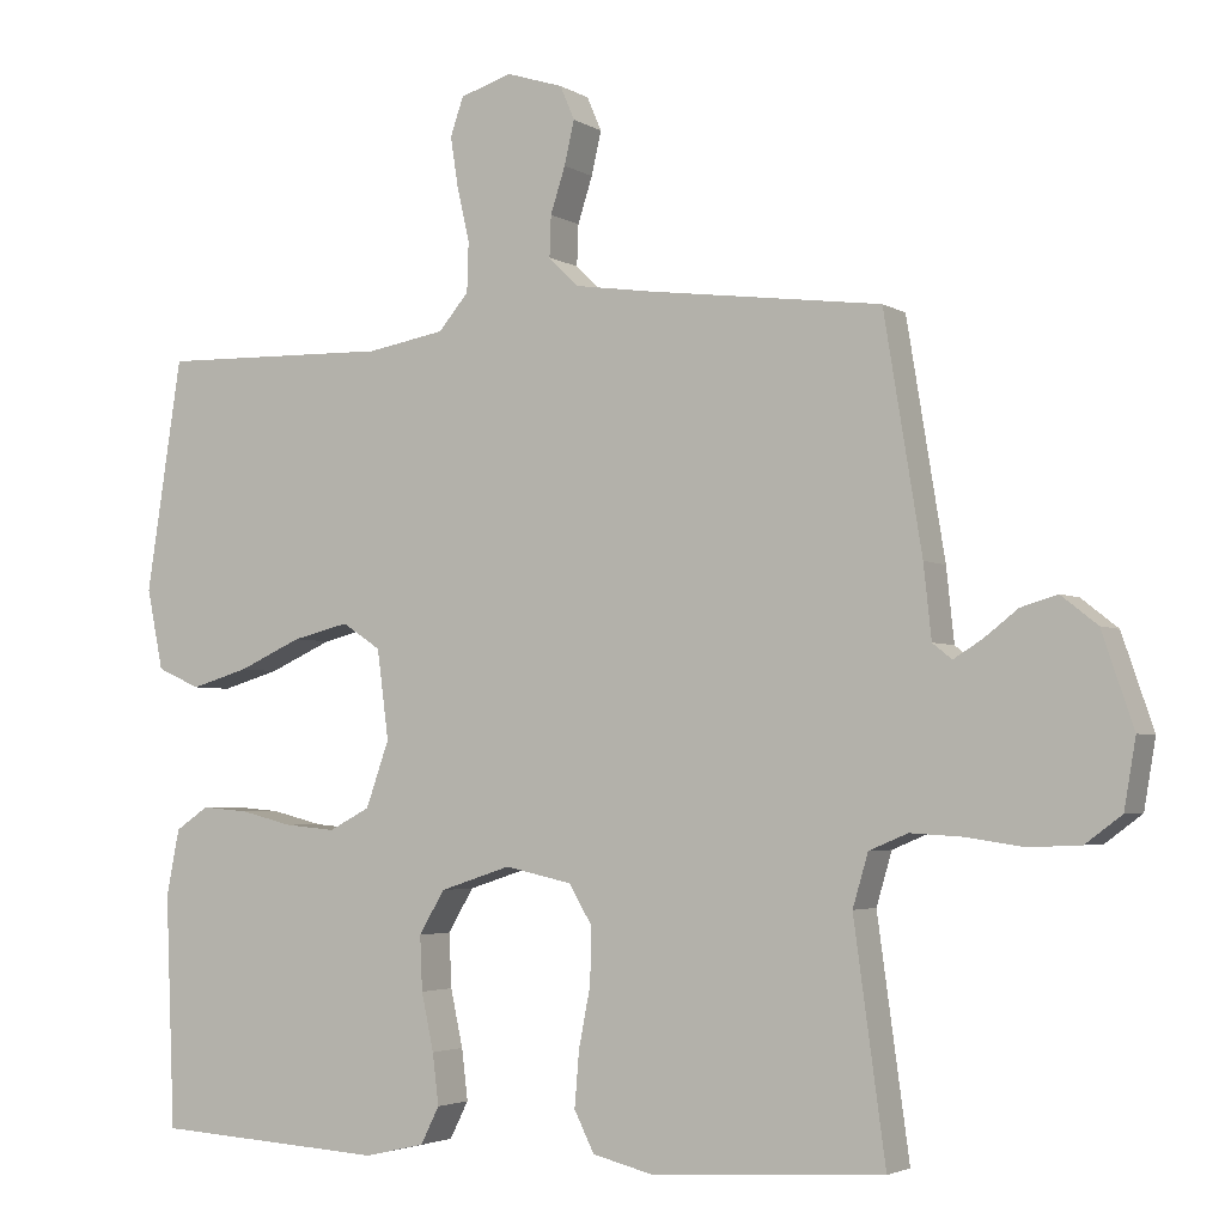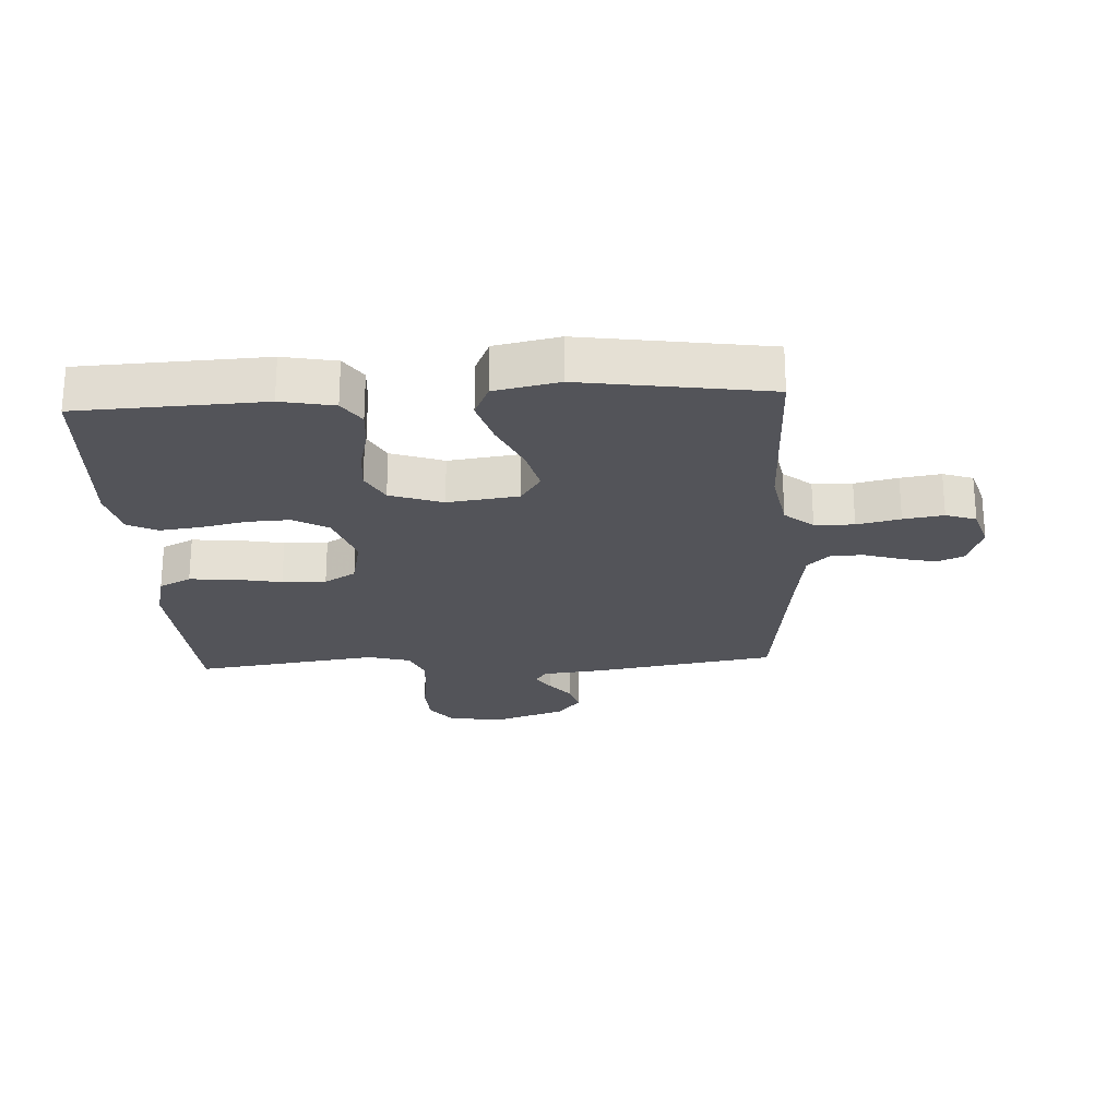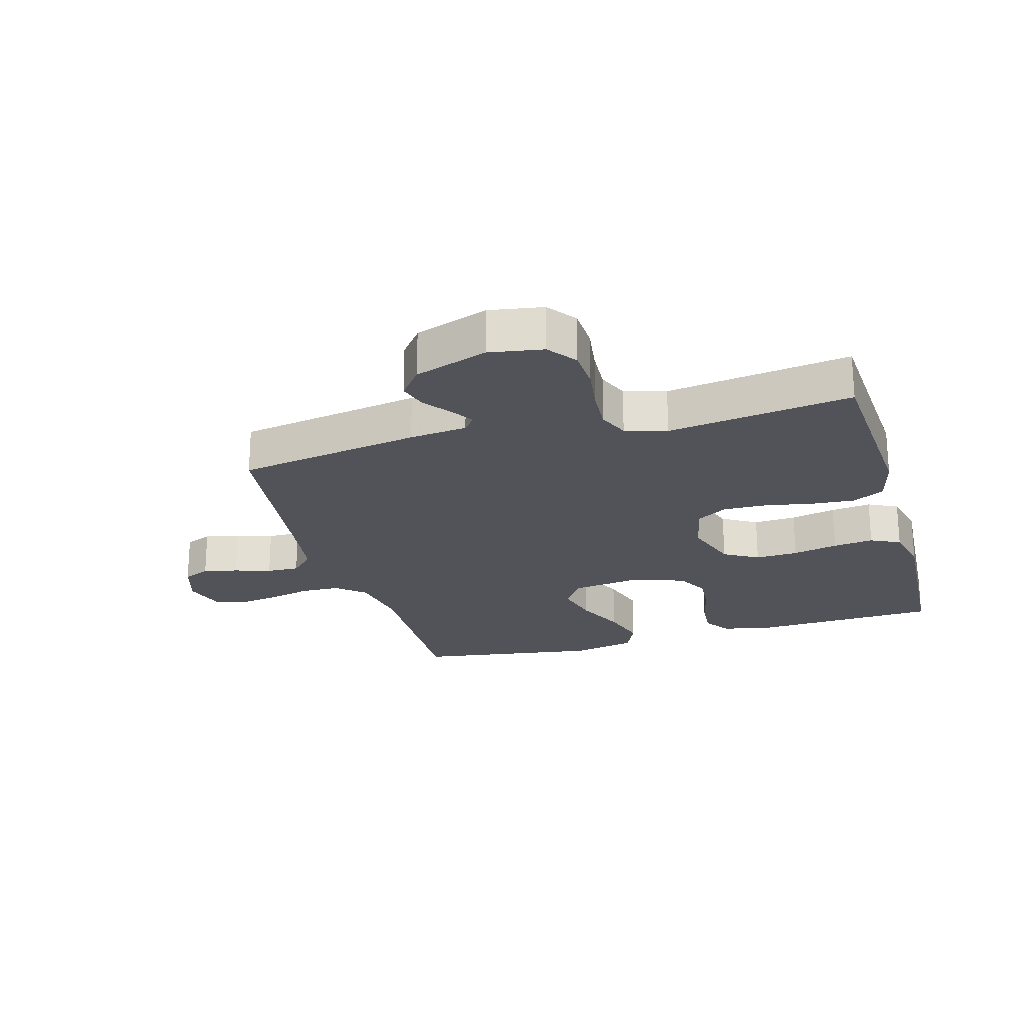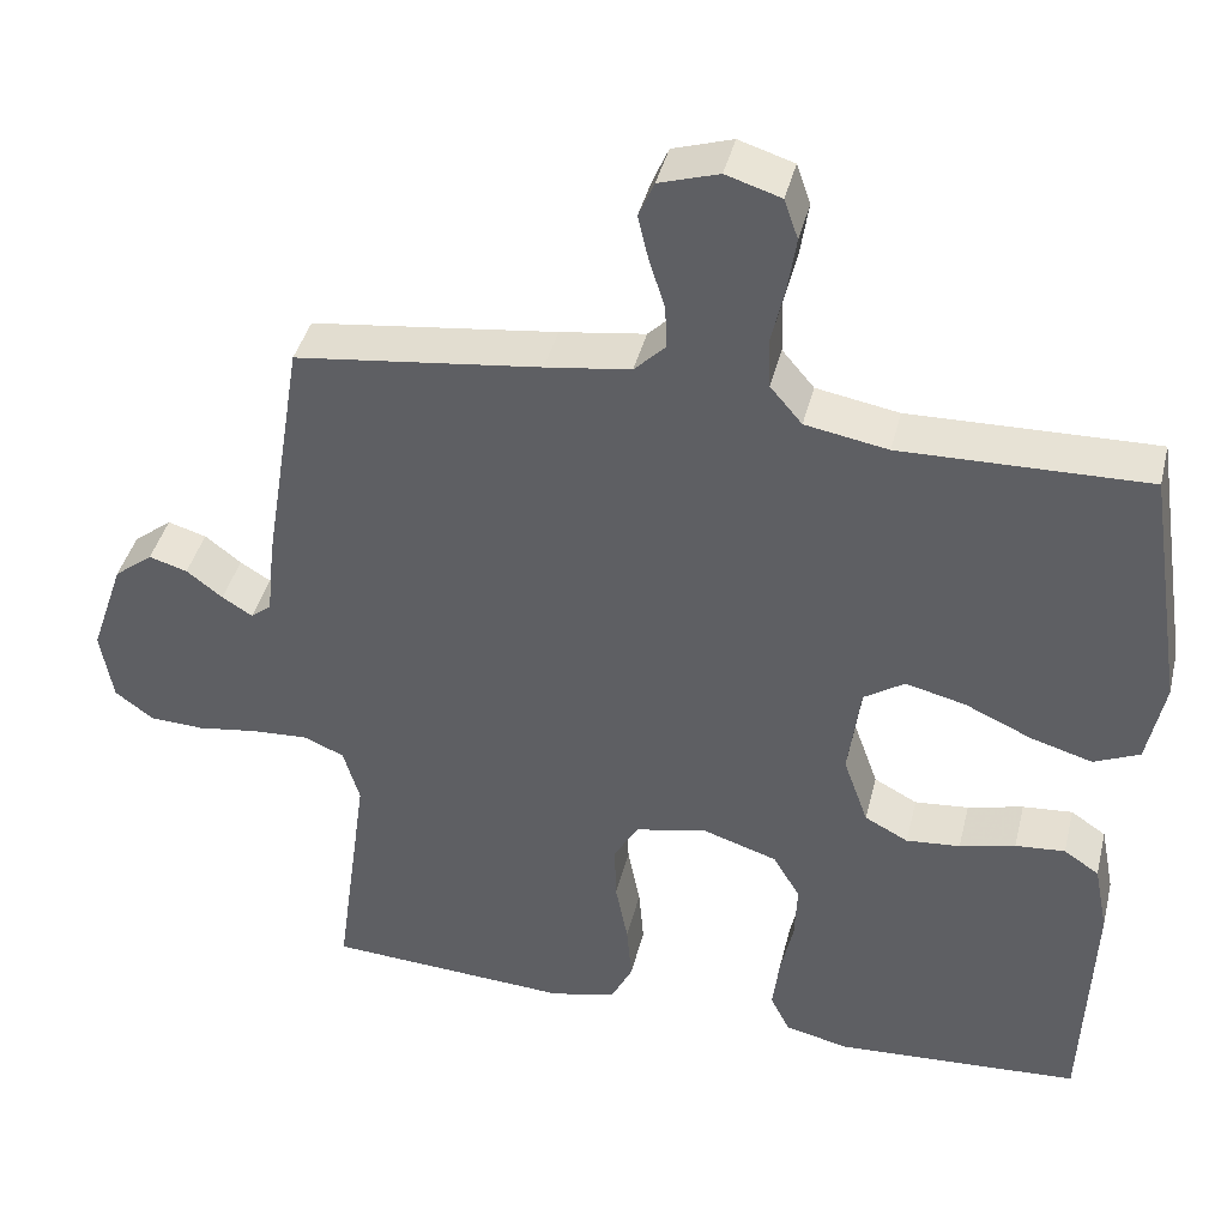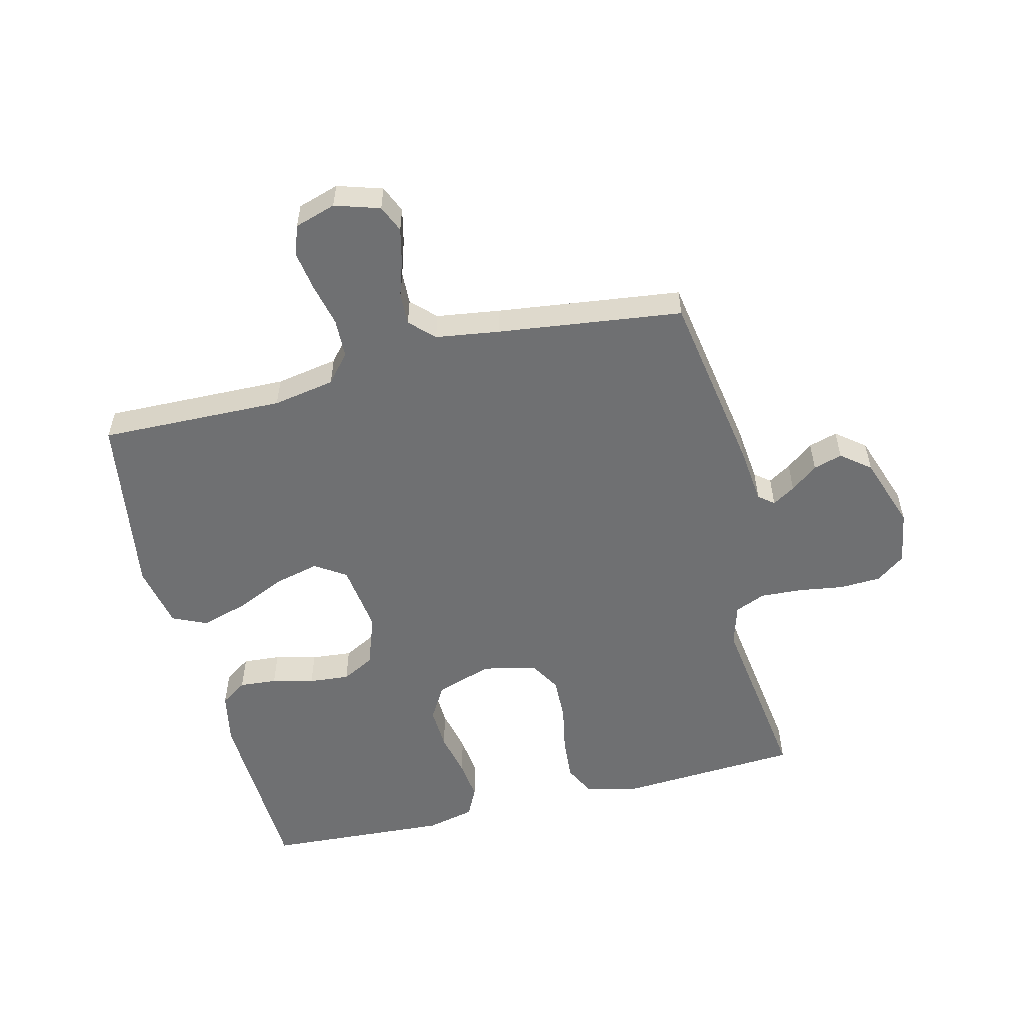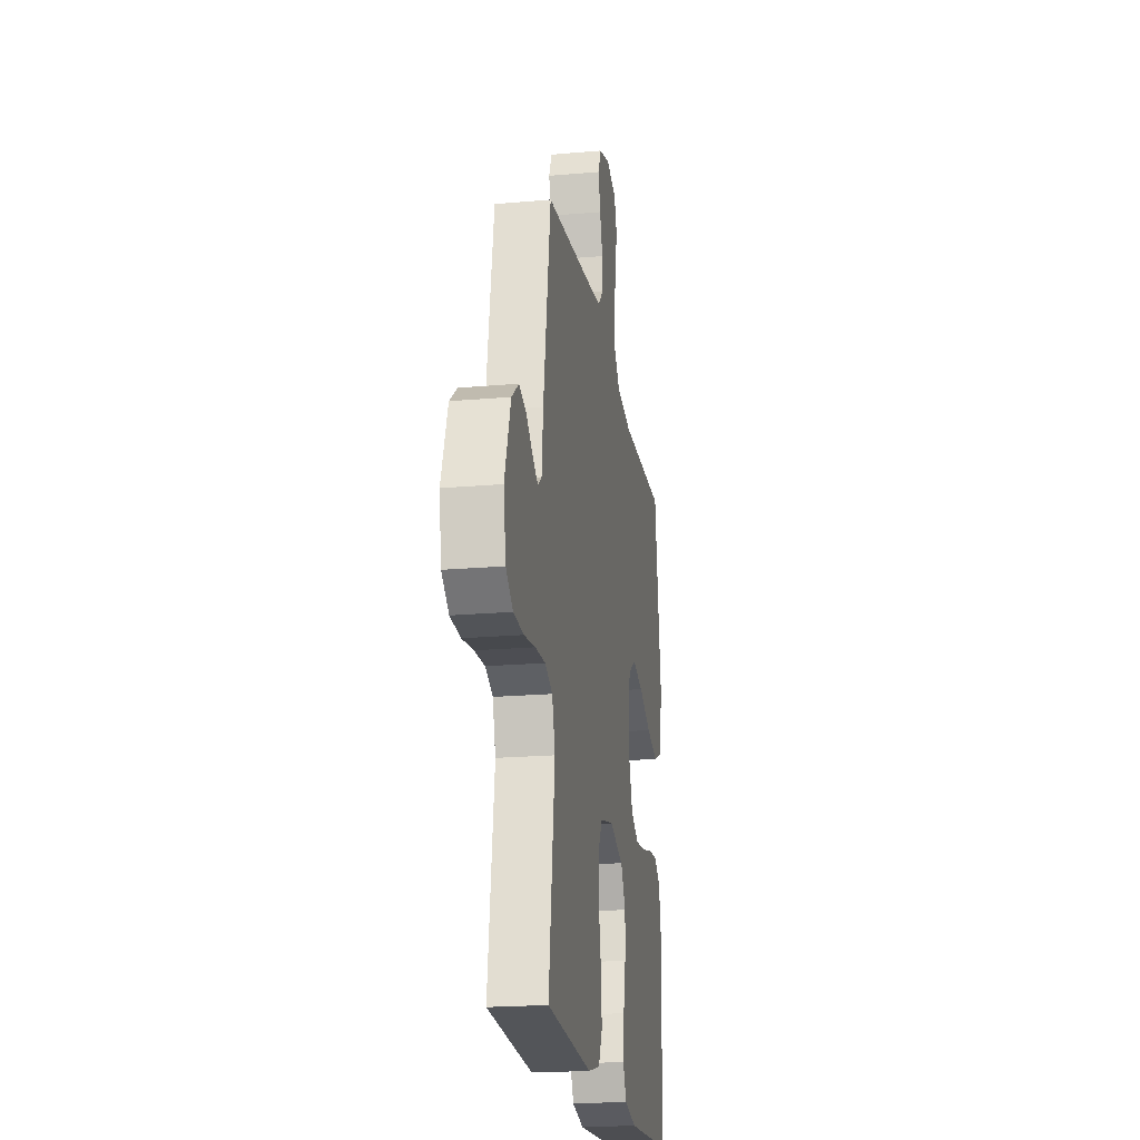
<metadata>
{"format":"obj","ext":"obj","renderer":"f3d","projection":"perspective","resolution":1024,"background":"white","views":[{"elev":-3.3,"azim":28.1,"up":"+Z"},{"elev":-23.7,"azim":-86.7,"up":"+Y"},{"elev":-22.7,"azim":106.1,"up":"+Y"},{"elev":41.1,"azim":-166.4,"up":"+Z"},{"elev":-54.8,"azim":13.9,"up":"+Y"},{"elev":-20.6,"azim":99.0,"up":"+Z"}]}
</metadata>
<code>
v 0.5 0.07 0.5
v 0.549 0.07 0.2
v 0.559 0.07 0.106
v 0.584 0.07 0.086
v 0.621 0.07 0.109
v 0.665 0.07 0.143
v 0.712 0.07 0.157
v 0.759 0.07 0.12
v 0.8 0.07 0
v 0.785 0.07 -0.088
v 0.738 0.07 -0.123
v 0.671 0.07 -0.126
v 0.597 0.07 -0.115
v 0.529 0.07 -0.111
v 0.479 0.07 -0.132
v 0.459 0.07 -0.2
v 0.5 0.07 -0.5
v 0.2 0.07 -0.518
v 0.12 0.07 -0.498
v 0.094 0.07 -0.446
v 0.1 0.07 -0.374
v 0.115 0.07 -0.297
v 0.117 0.07 -0.226
v 0.087 0.07 -0.175
v 0 0.07 -0.156
v -0.092 0.07 -0.186
v -0.125 0.07 -0.242
v -0.122 0.07 -0.312
v -0.106 0.07 -0.386
v -0.098 0.07 -0.452
v -0.122 0.07 -0.5
v -0.2 0.07 -0.518
v -0.5 0.07 -0.5
v -0.512 0.07 -0.2
v -0.495 0.07 -0.114
v -0.452 0.07 -0.085
v -0.391 0.07 -0.09
v -0.323 0.07 -0.107
v -0.257 0.07 -0.113
v -0.204 0.07 -0.085
v -0.174 0.07 0
v -0.189 0.07 0.115
v -0.239 0.07 0.148
v -0.312 0.07 0.13
v -0.394 0.07 0.093
v -0.469 0.07 0.071
v -0.525 0.07 0.096
v -0.546 0.07 0.2
v -0.5 0.07 0.5
v -0.2 0.07 0.493
v -0.099 0.07 0.511
v -0.06 0.07 0.557
v -0.058 0.07 0.621
v -0.074 0.07 0.691
v -0.084 0.07 0.756
v -0.067 0.07 0.805
v 0 0.07 0.826
v 0.073 0.07 0.803
v 0.092 0.07 0.759
v 0.079 0.07 0.703
v 0.06 0.07 0.644
v 0.058 0.07 0.591
v 0.096 0.07 0.553
v 0.2 0.07 0.538
v 0.5 0 0.5
v 0.549 0 0.2
v 0.559 0 0.106
v 0.584 0 0.086
v 0.621 0 0.109
v 0.665 0 0.143
v 0.712 0 0.157
v 0.759 0 0.12
v 0.8 0 0
v 0.785 0 -0.088
v 0.738 0 -0.123
v 0.671 0 -0.126
v 0.597 0 -0.115
v 0.529 0 -0.111
v 0.479 0 -0.132
v 0.459 0 -0.2
v 0.5 0 -0.5
v 0.2 0 -0.518
v 0.12 0 -0.498
v 0.094 0 -0.446
v 0.1 0 -0.374
v 0.115 0 -0.297
v 0.117 0 -0.226
v 0.087 0 -0.175
v 0 0 -0.156
v -0.092 0 -0.186
v -0.125 0 -0.242
v -0.122 0 -0.312
v -0.106 0 -0.386
v -0.098 0 -0.452
v -0.122 0 -0.5
v -0.2 0 -0.518
v -0.5 0 -0.5
v -0.512 0 -0.2
v -0.495 0 -0.114
v -0.452 0 -0.085
v -0.391 0 -0.09
v -0.323 0 -0.107
v -0.257 0 -0.113
v -0.204 0 -0.085
v -0.174 0 0
v -0.189 0 0.115
v -0.239 0 0.148
v -0.312 0 0.13
v -0.394 0 0.093
v -0.469 0 0.071
v -0.525 0 0.096
v -0.546 0 0.2
v -0.5 0 0.5
v -0.2 0 0.493
v -0.099 0 0.511
v -0.06 0 0.557
v -0.058 0 0.621
v -0.074 0 0.691
v -0.084 0 0.756
v -0.067 0 0.805
v 0 0 0.826
v 0.073 0 0.803
v 0.092 0 0.759
v 0.079 0 0.703
v 0.06 0 0.644
v 0.058 0 0.591
v 0.096 0 0.553
v 0.2 0 0.538
f 59 60 61
f 58 59 61
f 57 58 61
f 56 57 61
f 55 56 61
f 54 55 61
f 53 54 61
f 52 53 61 62
f 51 52 62 63
f 48 49 50
f 47 48 50
f 46 47 50
f 45 46 50
f 44 45 50
f 43 44 50 51
f 51 63 64
f 43 51 64
f 42 43 64
f 36 37 38
f 35 36 38
f 34 35 38
f 33 34 38
f 32 33 38
f 31 32 38
f 30 31 38
f 29 30 38
f 28 29 38
f 27 28 38 39
f 26 27 39 40
f 20 21 22
f 19 20 22
f 18 19 22
f 17 18 22
f 16 17 22
f 15 16 22 23
f 14 15 23 24
f 11 12 13
f 10 11 13
f 9 10 13
f 8 9 13
f 7 8 13
f 6 7 13
f 5 6 13
f 4 5 13 14
f 14 24 25
f 4 14 25
f 3 4 25
f 3 25 26
f 2 3 26
f 1 2 26
f 64 1 26
f 42 64 26
f 41 42 26
f 26 40 41
f 125 124 123
f 125 123 122
f 125 122 121
f 125 121 120
f 125 120 119
f 125 119 118
f 125 118 117
f 126 125 117 116
f 127 126 116 115
f 114 113 112
f 114 112 111
f 114 111 110
f 114 110 109
f 114 109 108
f 115 114 108 107
f 128 127 115
f 128 115 107
f 128 107 106
f 102 101 100
f 102 100 99
f 102 99 98
f 102 98 97
f 102 97 96
f 102 96 95
f 102 95 94
f 102 94 93
f 102 93 92
f 103 102 92 91
f 104 103 91 90
f 86 85 84
f 86 84 83
f 86 83 82
f 86 82 81
f 86 81 80
f 87 86 80 79
f 88 87 79 78
f 77 76 75
f 77 75 74
f 77 74 73
f 77 73 72
f 77 72 71
f 77 71 70
f 77 70 69
f 78 77 69 68
f 89 88 78
f 89 78 68
f 89 68 67
f 90 89 67
f 90 67 66
f 90 66 65
f 90 65 128
f 90 128 106
f 90 106 105
f 105 104 90
f 1 65 66 2
f 2 66 67 3
f 3 67 68 4
f 4 68 69 5
f 5 69 70 6
f 6 70 71 7
f 7 71 72 8
f 8 72 73 9
f 9 73 74 10
f 10 74 75 11
f 11 75 76 12
f 12 76 77 13
f 13 77 78 14
f 14 78 79 15
f 15 79 80 16
f 16 80 81 17
f 17 81 82 18
f 18 82 83 19
f 19 83 84 20
f 20 84 85 21
f 21 85 86 22
f 22 86 87 23
f 23 87 88 24
f 24 88 89 25
f 25 89 90 26
f 26 90 91 27
f 27 91 92 28
f 28 92 93 29
f 29 93 94 30
f 30 94 95 31
f 31 95 96 32
f 32 96 97 33
f 33 97 98 34
f 34 98 99 35
f 35 99 100 36
f 36 100 101 37
f 37 101 102 38
f 38 102 103 39
f 39 103 104 40
f 40 104 105 41
f 41 105 106 42
f 42 106 107 43
f 43 107 108 44
f 44 108 109 45
f 45 109 110 46
f 46 110 111 47
f 47 111 112 48
f 48 112 113 49
f 49 113 114 50
f 50 114 115 51
f 51 115 116 52
f 52 116 117 53
f 53 117 118 54
f 54 118 119 55
f 55 119 120 56
f 56 120 121 57
f 57 121 122 58
f 58 122 123 59
f 59 123 124 60
f 60 124 125 61
f 61 125 126 62
f 62 126 127 63
f 63 127 128 64
f 64 128 65 1

</code>
